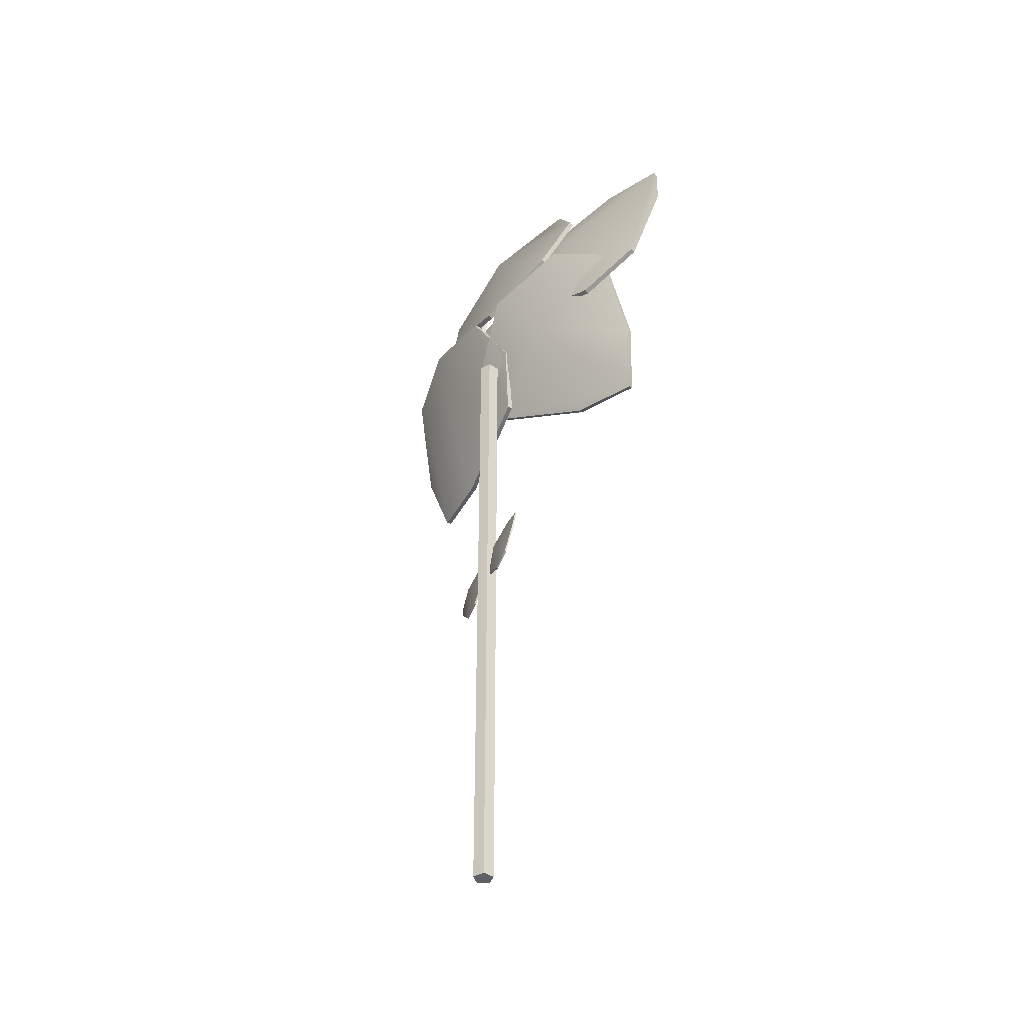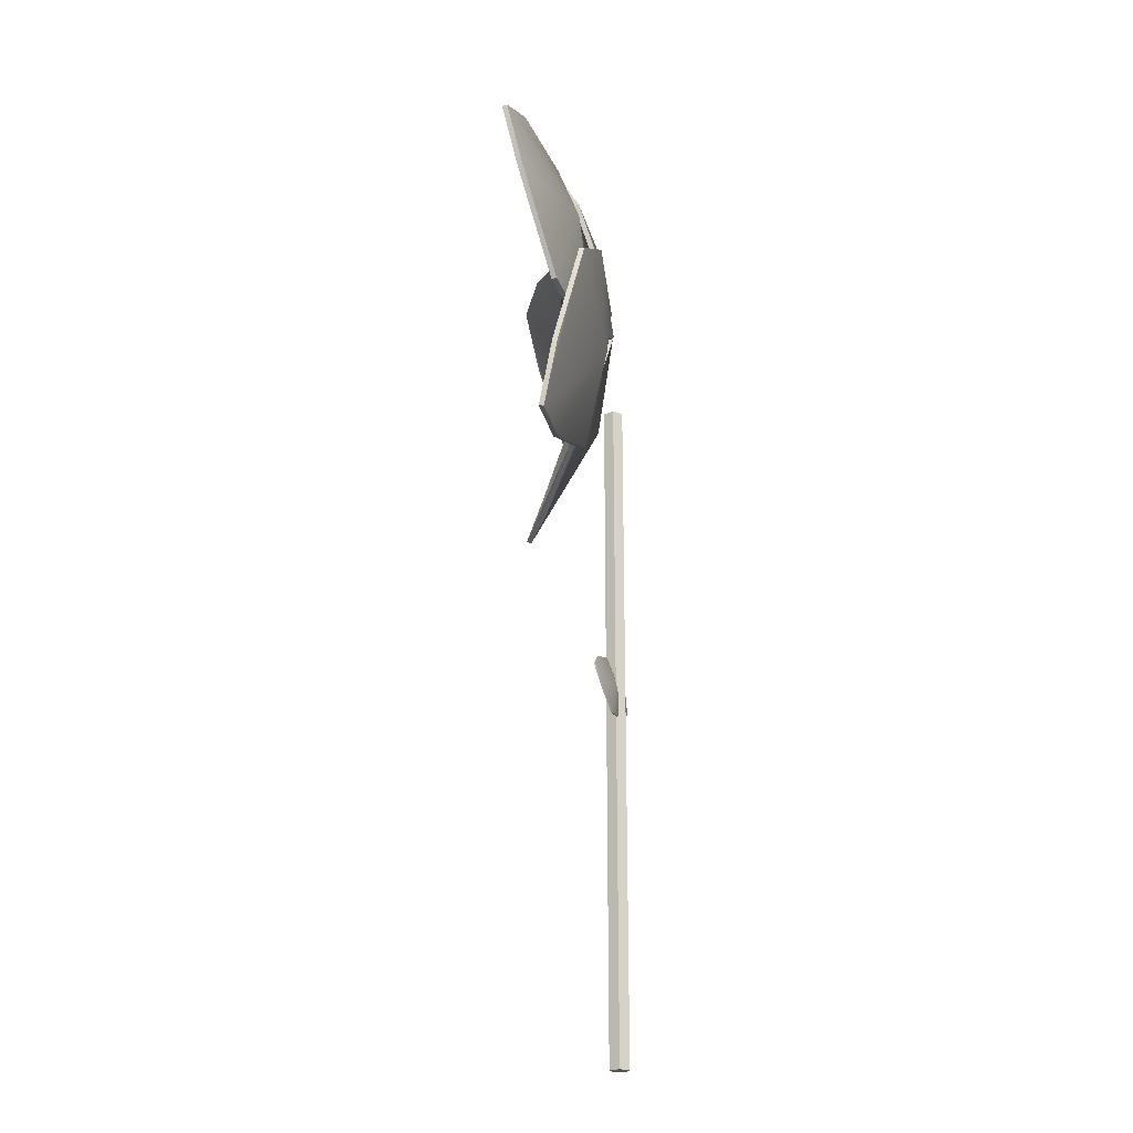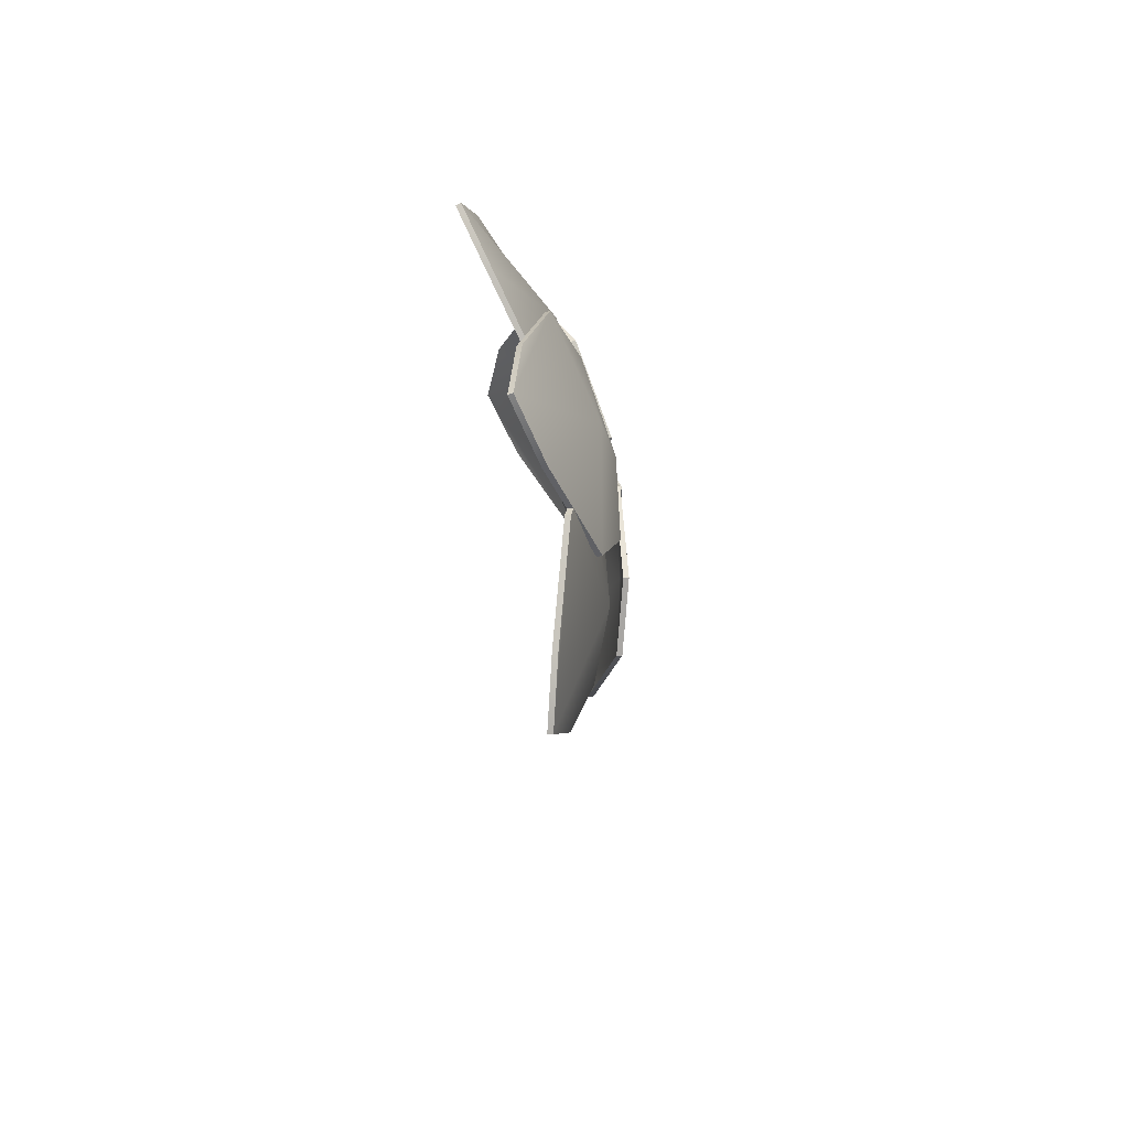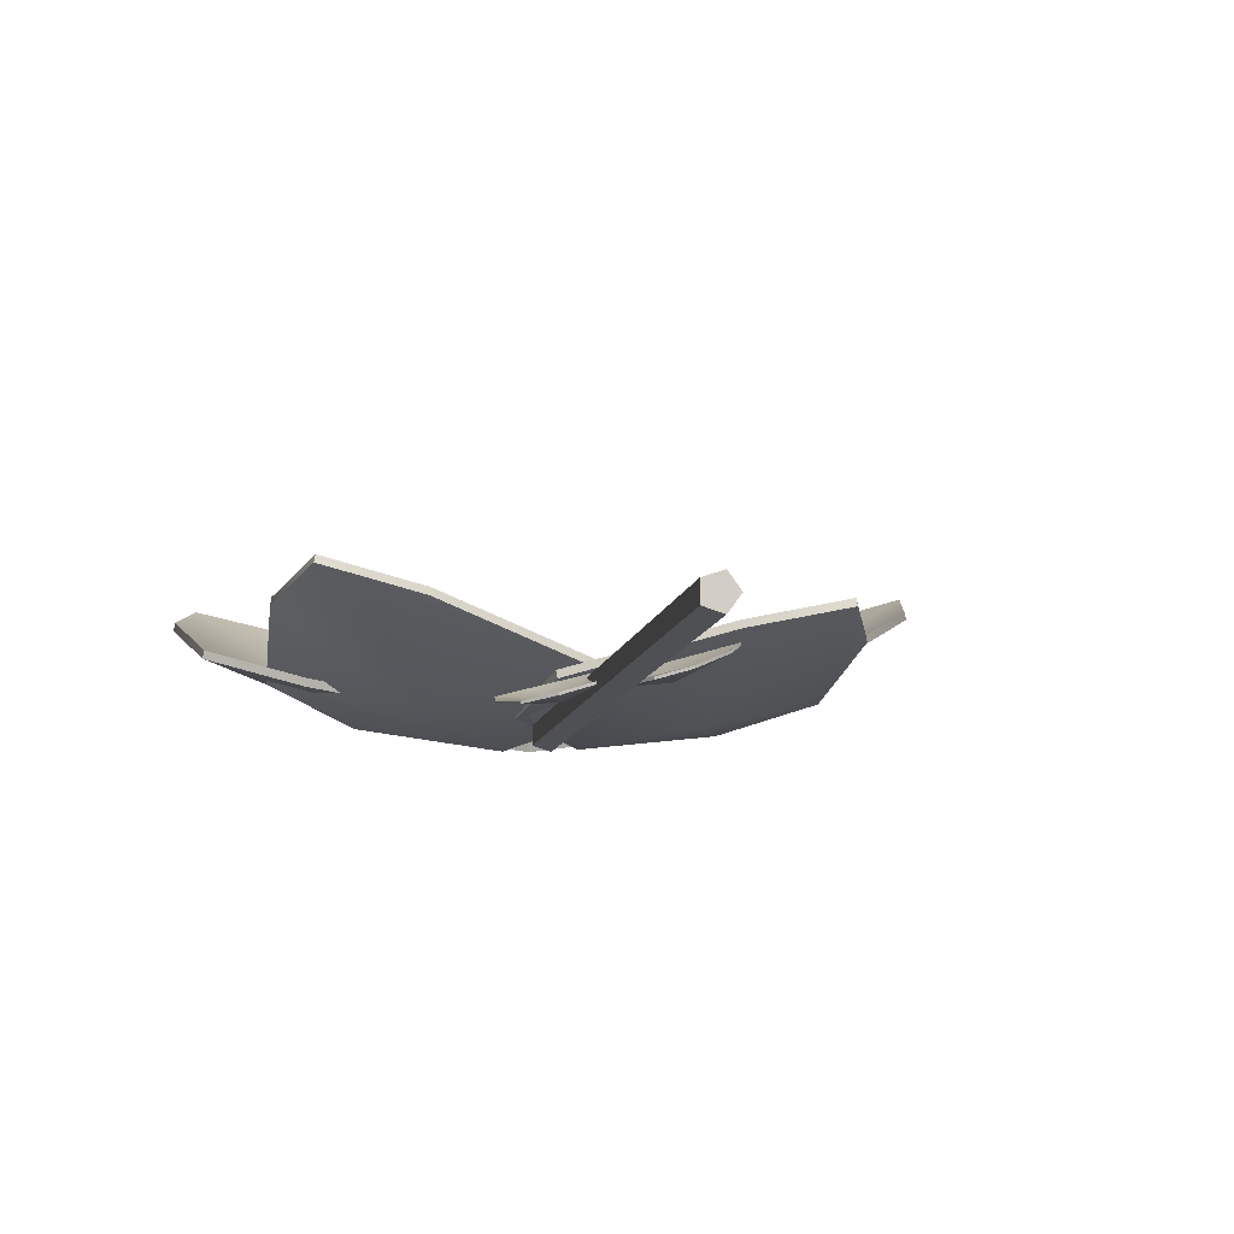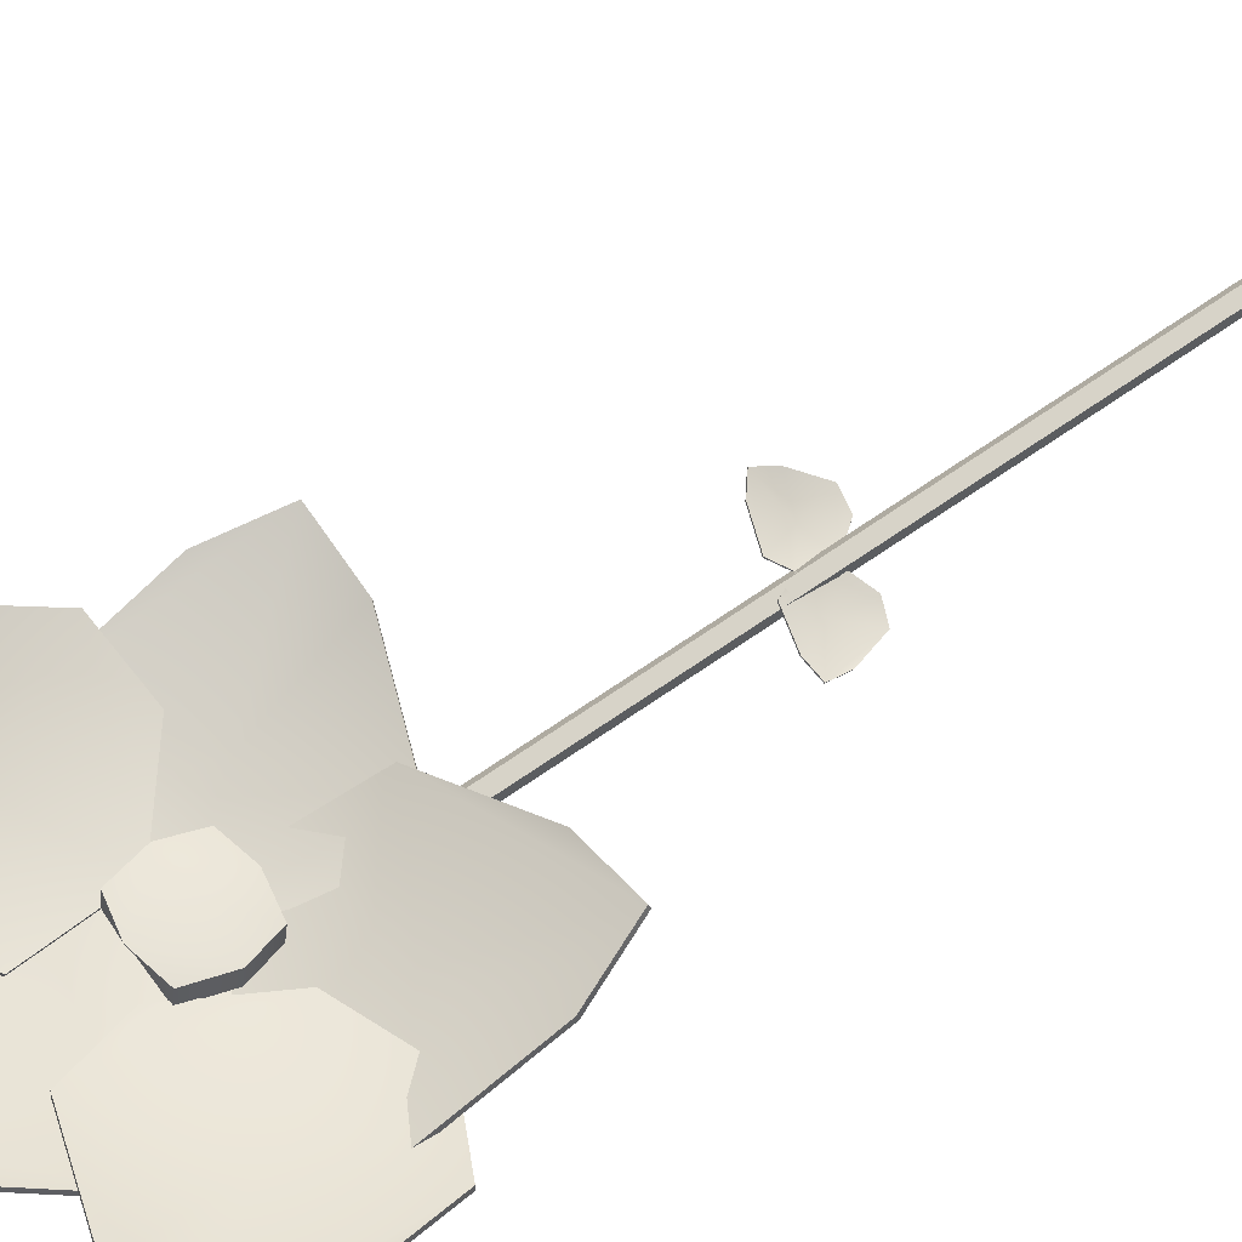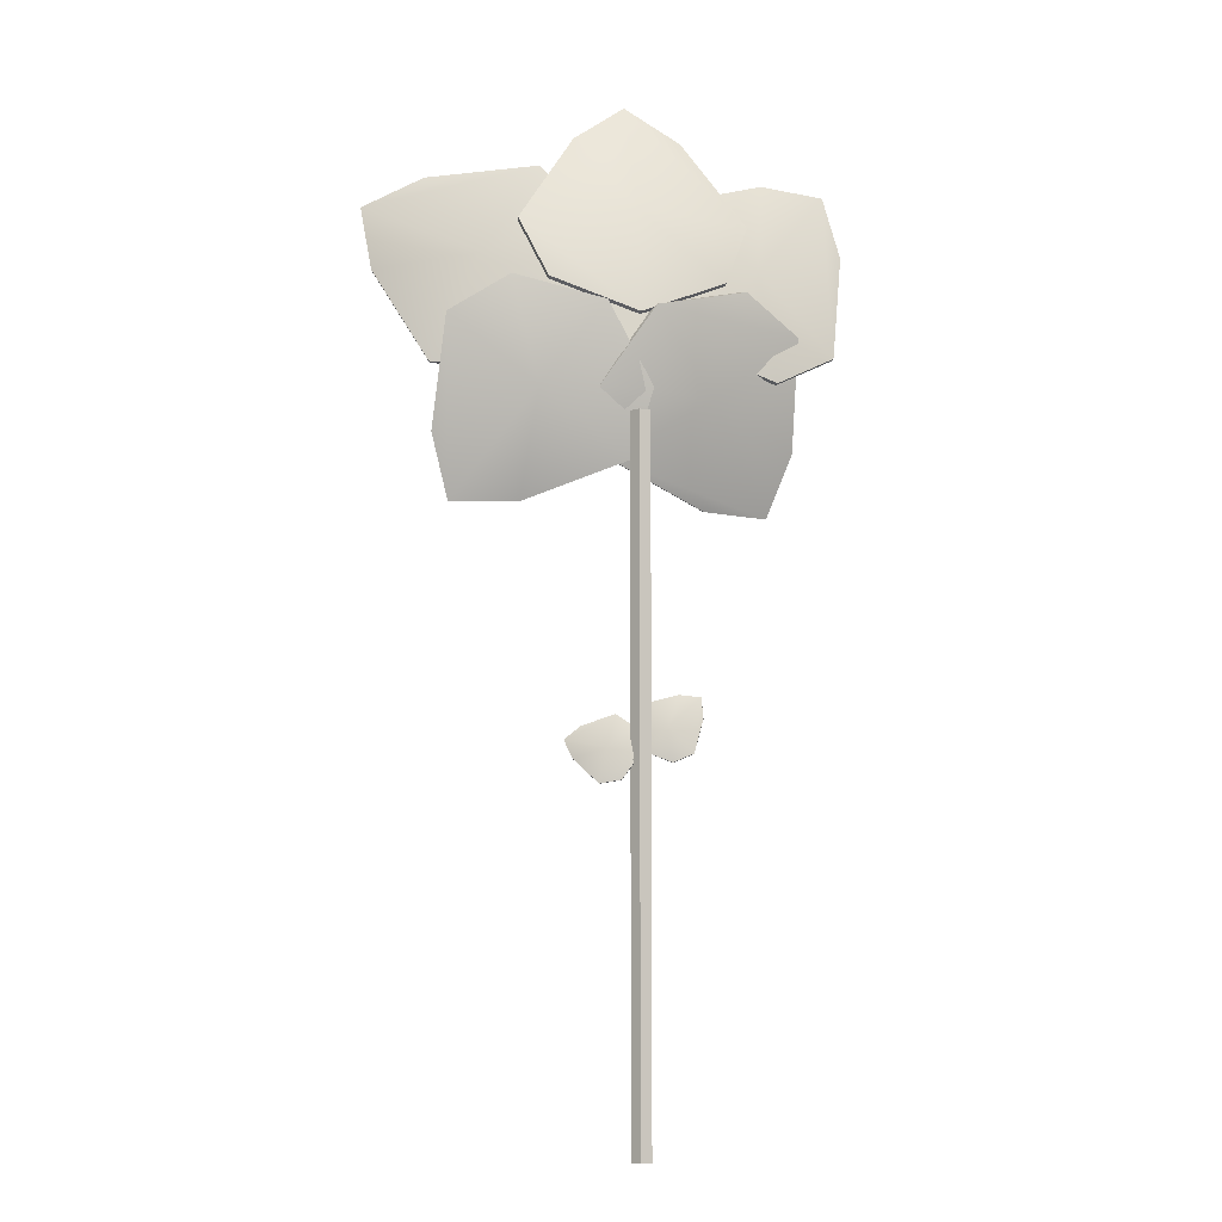
<metadata>
{"format":"obj","ext":"obj","renderer":"f3d","projection":"perspective","resolution":1024,"background":"white","views":[{"elev":-42.4,"azim":-128.2,"up":"+Y"},{"elev":-23.6,"azim":90.5,"up":"+Y"},{"elev":75.7,"azim":78.6,"up":"+Y"},{"elev":-6.8,"azim":-7.1,"up":"+Z"},{"elev":62.0,"azim":-126.1,"up":"+Z"},{"elev":-6.8,"azim":169.9,"up":"+Y"}]}
</metadata>
<code>
g default
v 0.4831 3.276 -0.03901
v 0.1245 3.181 -0.08441
v -0.06145 2.86 -0.03901
v 0.7212 3.138 0.03115
v 0.38 2.847 -0.05947
v 0.009931 2.594 0.03115
v 0.7634 2.696 0.1375
v 0.6929 2.438 0.192
v 0.425 2.438 0.1375
v 0.4799 3.281 -0.01877
v 0.1213 3.185 -0.06416
v 0.3767 2.851 -0.03922
v 0.718 3.142 0.0514
v -0.06466 2.864 -0.01877
v 0.006717 2.598 0.0514
v 0.6897 2.442 0.2122
v 0.7601 2.701 0.1578
v 0.4218 2.442 0.1578
g pPlane5 FLOR1
f 10 11 12 13
f 11 14 15 12
f 13 12 16 17
f 12 15 18 16
f 1 4 5 2
f 2 5 6 3
f 4 7 8 5
f 5 8 9 6
f 1 2 11 10
f 4 1 10 13
f 2 3 14 11
f 3 6 15 14
f 8 7 17 16
f 7 4 13 17
f 6 9 18 15
f 9 8 16 18
g default
v 0.1447 2.862 -0.03379
v -0.06355 3.167 -0.09237
v -0.4246 3.244 -0.03379
v 0.09423 2.599 0.06008
v -0.2955 2.822 -0.0279
v -0.6494 3.098 0.06008
v -0.3038 2.427 0.2015
v -0.568 2.415 0.271
v -0.6576 2.664 0.2015
v 0.1487 2.868 -0.01413
v -0.05955 3.173 -0.07272
v -0.2915 2.828 -0.008243
v 0.09823 2.605 0.07974
v -0.4206 3.25 -0.01413
v -0.6454 3.104 0.07974
v -0.564 2.421 0.2907
v -0.2998 2.433 0.2211
v -0.6536 2.67 0.2211
g FLOR1 pPlane4
f 28 29 30 31
f 29 32 33 30
f 31 30 34 35
f 30 33 36 34
f 19 22 23 20
f 20 23 24 21
f 22 25 26 23
f 23 26 27 24
f 19 20 29 28
f 22 19 28 31
f 20 21 32 29
f 21 24 33 32
f 26 25 35 34
f 25 22 31 35
f 24 27 36 33
f 27 26 34 36
g default
v -0.561 2.91 0.03635
v -0.2094 3.027 -0.013
v -0.04142 3.357 0.03635
v -0.8054 3.033 0.1136
v -0.4831 3.345 0.02368
v -0.1267 3.617 0.1136
v -0.8709 3.468 0.2305
v -0.8145 3.729 0.2894
v -0.548 3.746 0.2305
v -0.5572 2.905 0.05644
v -0.2056 3.022 0.007087
v -0.4793 3.34 0.04377
v -0.8015 3.028 0.1337
v -0.0376 3.353 0.05644
v -0.1229 3.613 0.1337
v -0.8107 3.725 0.3095
v -0.8671 3.464 0.2506
v -0.5442 3.742 0.2506
g FLOR1 pPlane3
f 46 47 48 49
f 47 50 51 48
f 49 48 52 53
f 48 51 54 52
f 37 40 41 38
f 38 41 42 39
f 40 43 44 41
f 41 44 45 42
f 37 38 47 46
f 40 37 46 49
f 38 39 50 47
f 39 42 51 50
f 44 43 53 52
f 43 40 49 53
f 42 45 54 51
f 45 44 52 54
g default
v -0.1114 1.439 -0.123
v -0.01289 1.48 -0.09043
v 0.02143 1.582 -0.06191
v -0.1879 1.472 -0.139
v -0.09337 1.569 -0.1256
v -0.01433 1.659 -0.05919
v -0.2256 1.602 -0.1272
v -0.2214 1.682 -0.1098
v -0.1431 1.691 -0.08919
v -0.1132 1.438 -0.1171
v -0.01462 1.479 -0.0845
v -0.0951 1.569 -0.1197
v -0.1896 1.471 -0.1331
v 0.0197 1.581 -0.05598
v -0.01605 1.658 -0.05327
v -0.2232 1.681 -0.1039
v -0.2273 1.601 -0.1212
v -0.1448 1.69 -0.08327
g FLOR1 pPlane7
f 64 65 66 67
f 65 68 69 66
f 67 66 70 71
f 66 69 72 70
f 55 58 59 56
f 56 59 60 57
f 58 61 62 59
f 59 62 63 60
f 55 56 65 64
f 58 55 64 67
f 56 57 68 65
f 57 60 69 68
f 62 61 71 70
f 61 58 67 71
f 60 63 72 69
f 63 62 70 72
g default
v 0.1809 3.545 0.05553
v 0.2208 3.178 0.001157
v 0.5054 2.941 0.05553
v 0.3511 3.756 0.1418
v 0.589 3.376 0.05289
v 0.775 2.967 0.1418
v 0.787 3.724 0.272
v 1.028 3.611 0.3367
v 0.9886 3.348 0.272
v 0.1751 3.542 0.0754
v 0.215 3.175 0.02102
v 0.5832 3.372 0.07276
v 0.3453 3.753 0.1617
v 0.4996 2.938 0.0754
v 0.7692 2.964 0.1617
v 1.022 3.608 0.3566
v 0.7812 3.721 0.2919
v 0.9828 3.345 0.2919
g FLOR1 pPlane2
f 82 83 84 85
f 83 86 87 84
f 85 84 88 89
f 84 87 90 88
f 73 76 77 74
f 74 77 78 75
f 76 79 80 77
f 77 80 81 78
f 73 74 83 82
f 76 73 82 85
f 74 75 86 83
f 75 78 87 86
f 80 79 89 88
f 79 76 85 89
f 78 81 90 87
f 81 80 88 90
g default
v -0.3428 3.274 -0.03859
v 0 3.136 -0.09585
v 0.3428 3.274 -0.03859
v -0.4478 3.522 0.05289
v 0 3.553 -0.03539
v 0.4478 3.522 0.05289
v -0.213 3.887 0.1908
v 0 4.045 0.2588
v 0.213 3.887 0.1908
v -0.3428 3.267 -0.01886
v 0 3.129 -0.07613
v 0 3.546 -0.01567
v -0.4478 3.515 0.07262
v 0.3428 3.267 -0.01886
v 0.4478 3.515 0.07262
v 0 4.038 0.2785
v -0.213 3.88 0.2105
v 0.213 3.88 0.2105
g FLOR1 pPlane1
f 100 101 102 103
f 101 104 105 102
f 103 102 106 107
f 102 105 108 106
f 91 94 95 92
f 92 95 96 93
f 94 97 98 95
f 95 98 99 96
f 91 92 101 100
f 94 91 100 103
f 92 93 104 101
f 93 96 105 104
f 98 97 107 106
f 97 94 103 107
f 96 99 108 105
f 99 98 106 108
g default
v 0.02478 1.574 -0.07939
v 0.009086 1.466 -0.1034
v 0.07465 1.376 -0.09581
v 0.0901 1.62 -0.05195
v 0.1304 1.495 -0.08921
v 0.1552 1.362 -0.0734
v 0.2149 1.577 -0.01995
v 0.2769 1.525 -0.006277
v 0.2459 1.454 -0.03015
v 0.02305 1.573 -0.07346
v 0.007359 1.465 -0.09743
v 0.1287 1.494 -0.08328
v 0.08837 1.619 -0.04603
v 0.07292 1.375 -0.08988
v 0.1535 1.361 -0.06747
v 0.2752 1.524 -0.00035
v 0.2132 1.576 -0.01402
v 0.2442 1.453 -0.02422
g FLOR1 pPlane6
f 118 119 120 121
f 119 122 123 120
f 121 120 124 125
f 120 123 126 124
f 109 112 113 110
f 110 113 114 111
f 112 115 116 113
f 113 116 117 114
f 109 110 119 118
f 112 109 118 121
f 110 111 122 119
f 111 114 123 122
f 116 115 125 124
f 115 112 121 125
f 114 117 126 123
f 117 116 124 126
g default
v 0.01249 -0.000262 -0.1271
v -0.03269 -0.000262 -0.1124
v -0.03269 -0.000262 -0.06492
v 0.01249 -0.000262 -0.05024
v 0.04041 -0.000262 -0.08867
v 0.01249 2.756 -0.1271
v -0.03269 2.756 -0.1124
v -0.03269 2.756 -0.06492
v 0.01249 2.756 -0.05024
v 0.04041 2.756 -0.08867
v 0 -0.000262 -0.08867
v 0 2.756 -0.08867
g FLOR1 pCylinder1
f 127 128 133 132
f 128 129 134 133
f 129 130 135 134
f 130 131 136 135
f 131 127 132 136
f 128 127 137
f 129 128 137
f 130 129 137
f 131 130 137
f 127 131 137
f 132 133 138
f 133 134 138
f 134 135 138
f 135 136 138
f 136 132 138
g default
v -0.08003 3.018 0.000941
v 0.2014 3.018 0.000941
v -0.08003 3.006 0.08468
v 0.2014 3.006 0.08468
v -0.08003 3.284 0.1246
v 0.2014 3.284 0.1246
v -0.08003 3.296 0.0409
v 0.2014 3.296 0.0409
v 0.06559 3.314 0.1289
v 0.06559 3.296 0.0409
v 0.06559 2.988 -0.00333
v 0.06559 2.976 0.08041
v -0.1184 3.137 0.1035
v -0.1184 3.149 0.01976
v 0.06559 3.149 0.01976
v 0.2398 3.149 0.01976
v 0.2398 3.137 0.1035
v 0.06559 3.137 0.1408
g FLOR1 pCube1
f 139 149 150 141
f 141 150 156 151
f 143 147 148 145
f 152 153 149 139
f 140 154 155 142
f 152 139 141 151
f 147 144 146 148
f 149 153 154 140
f 150 149 140 142
f 156 150 142 155
f 145 152 151 143
f 145 148 153 152
f 154 153 148 146
f 155 154 146 144
f 147 156 155 144
f 151 156 147 143

</code>
